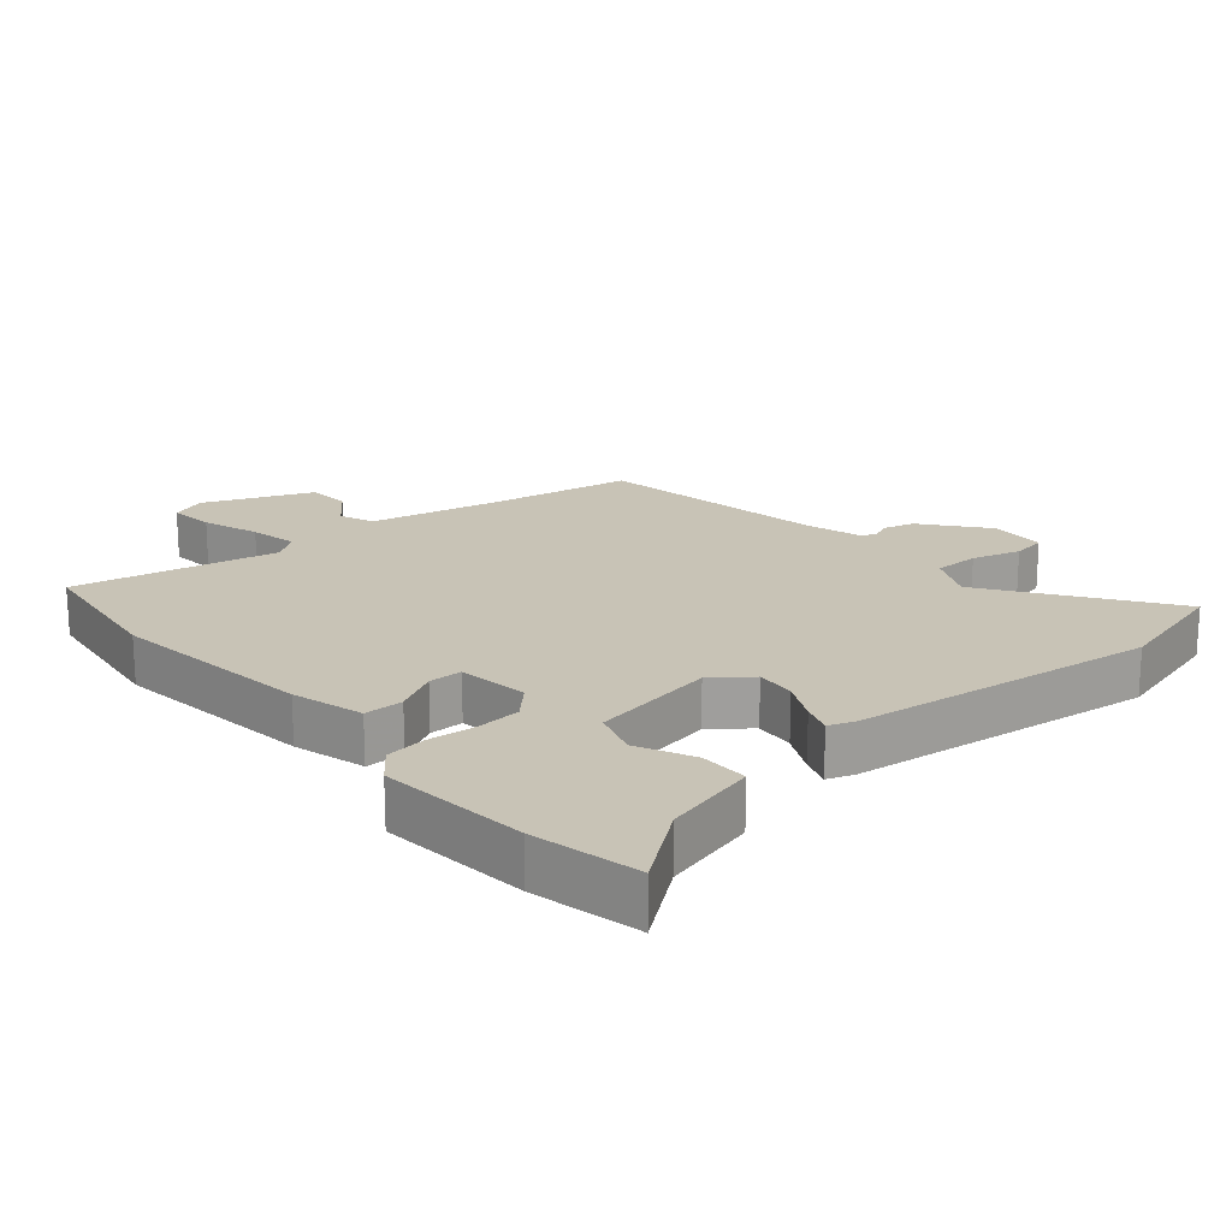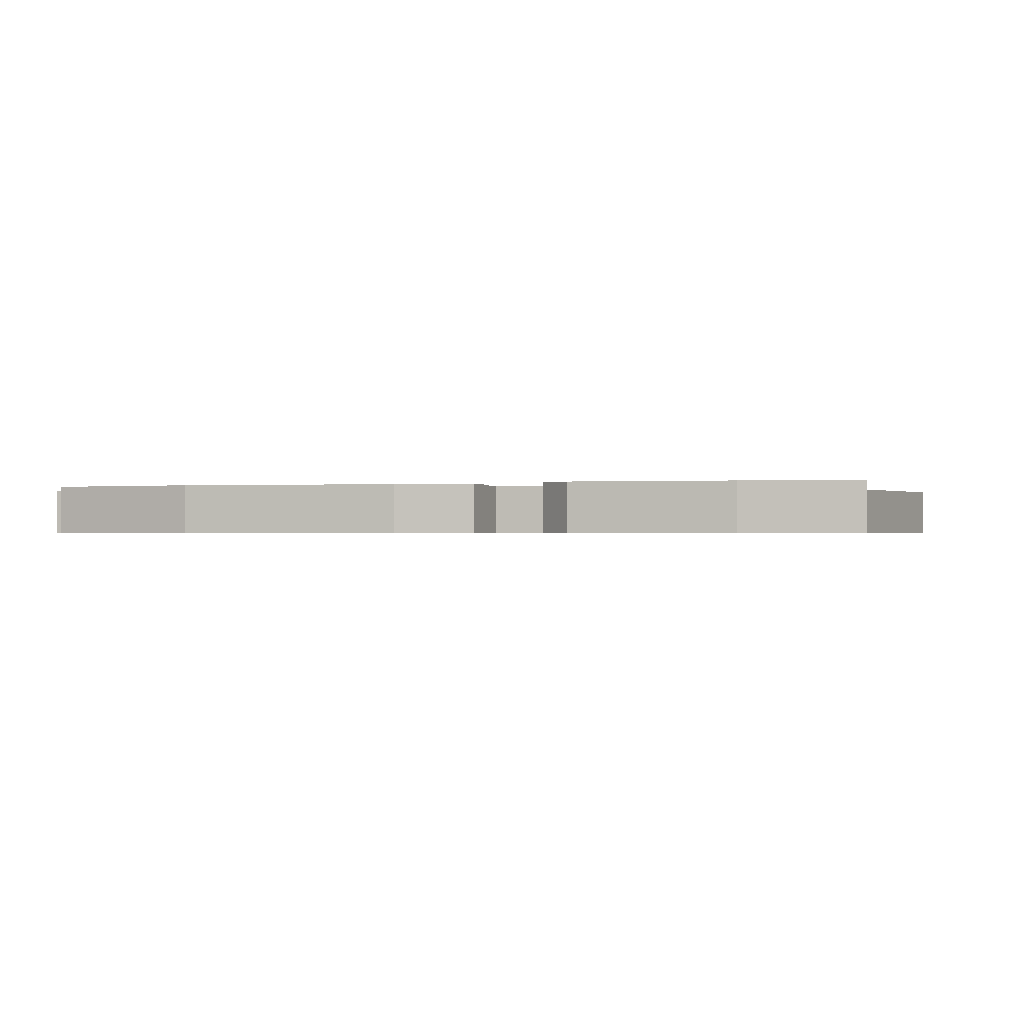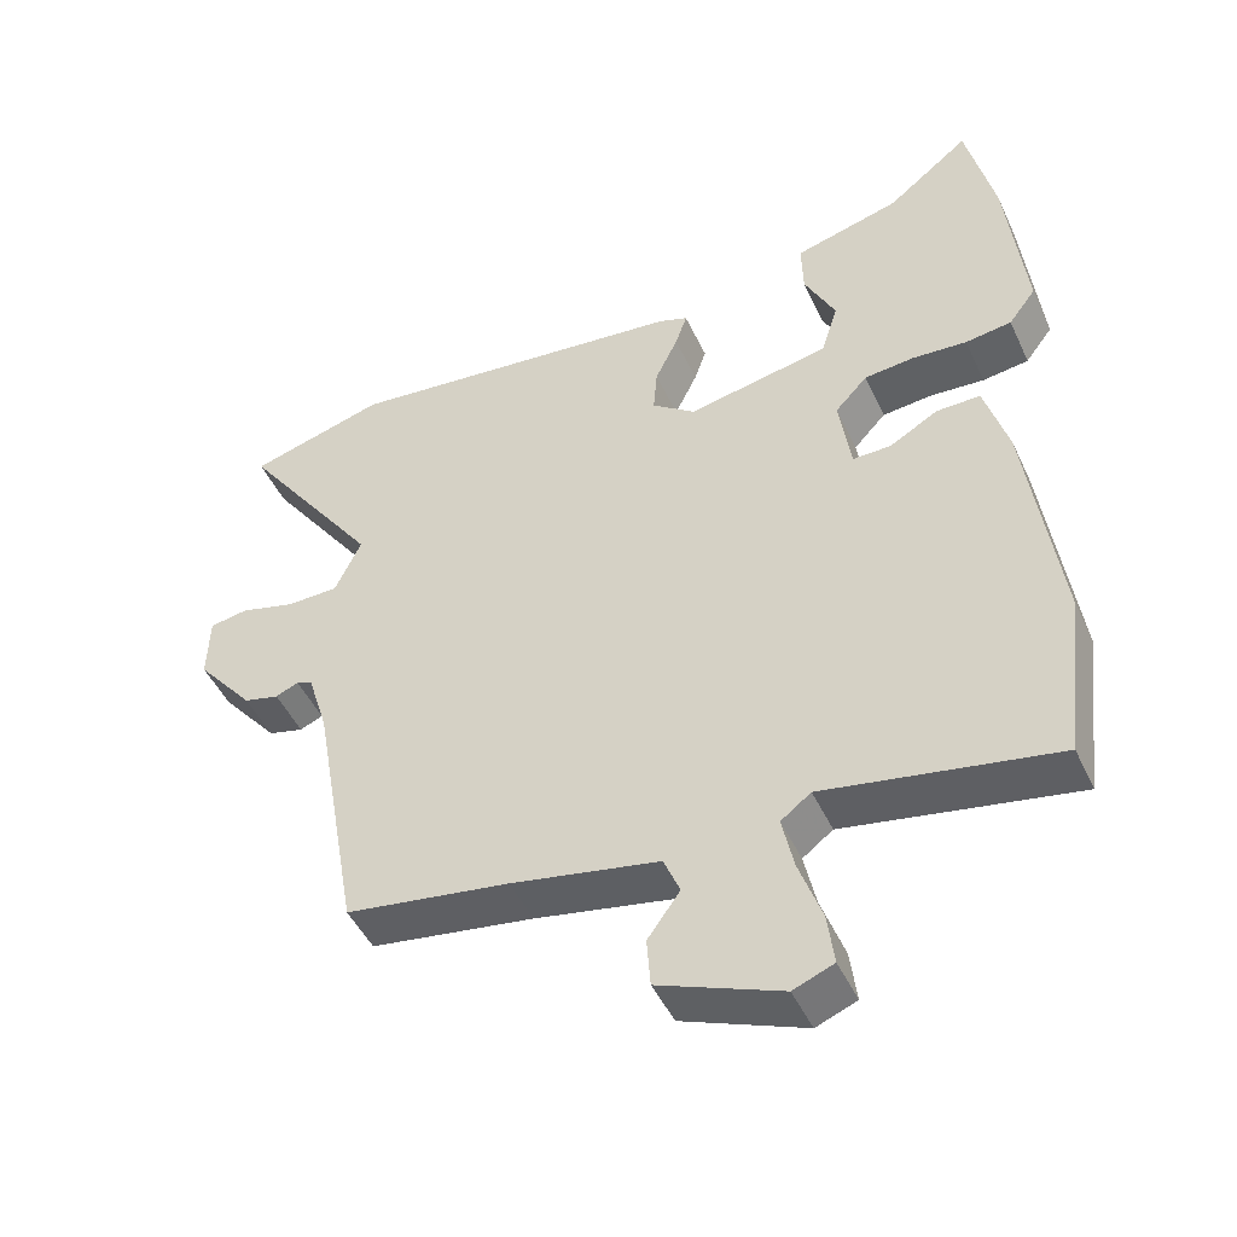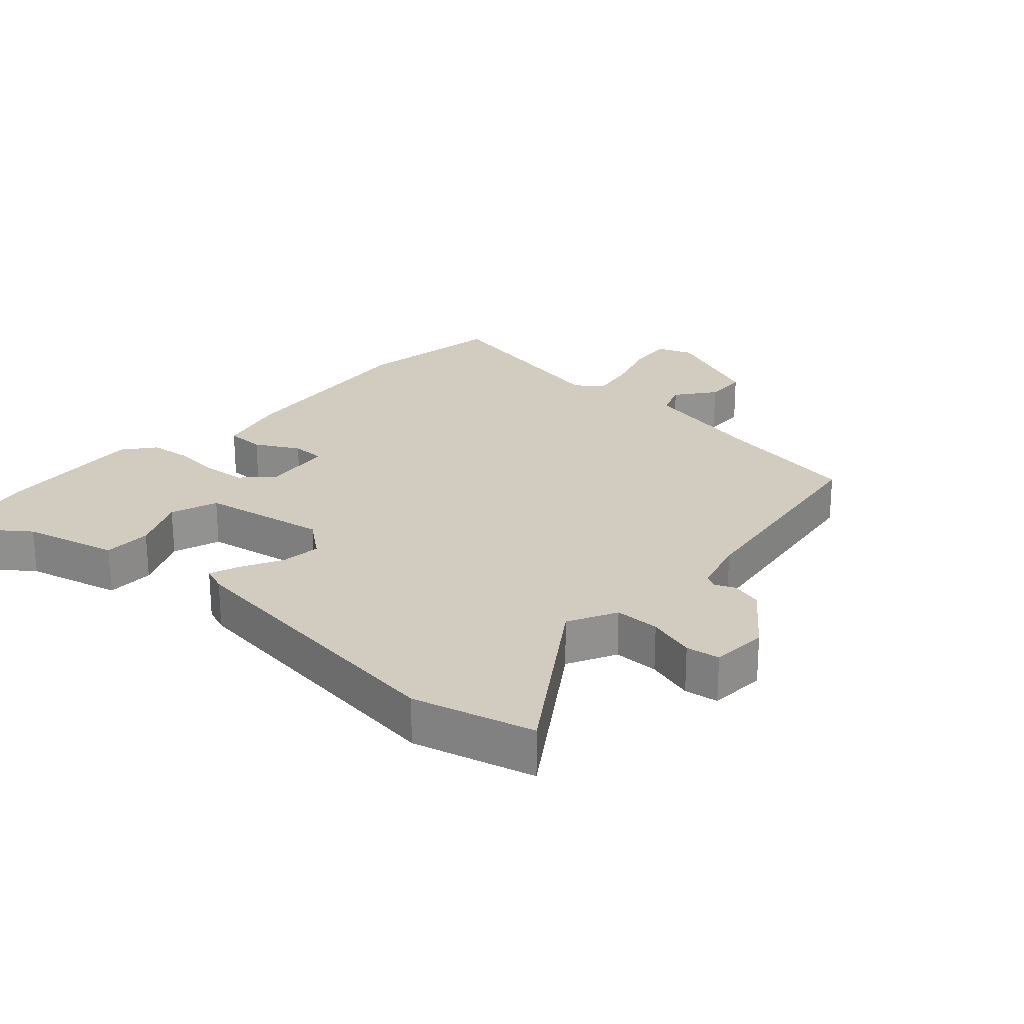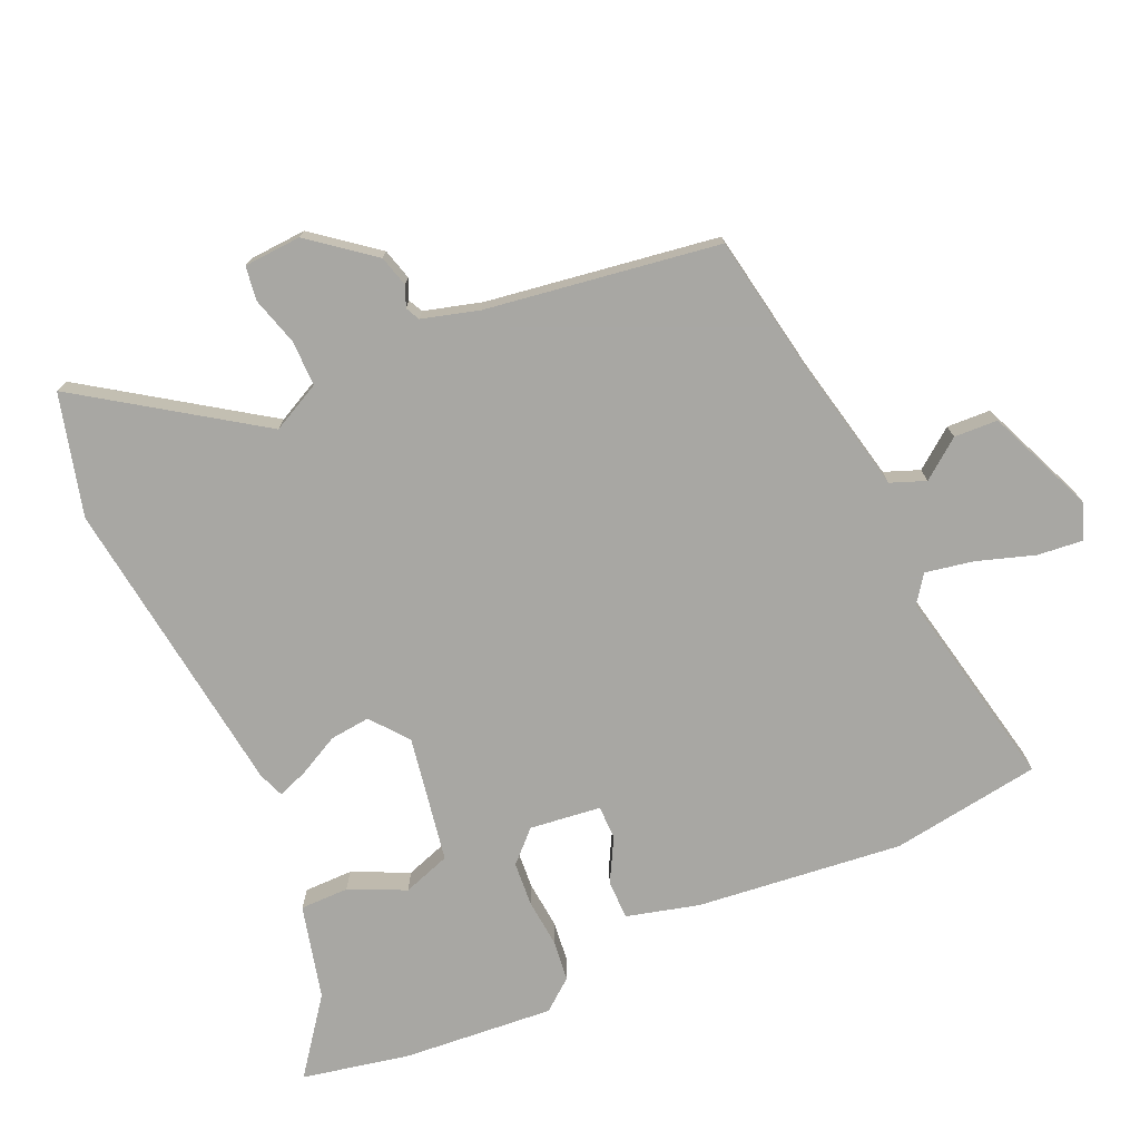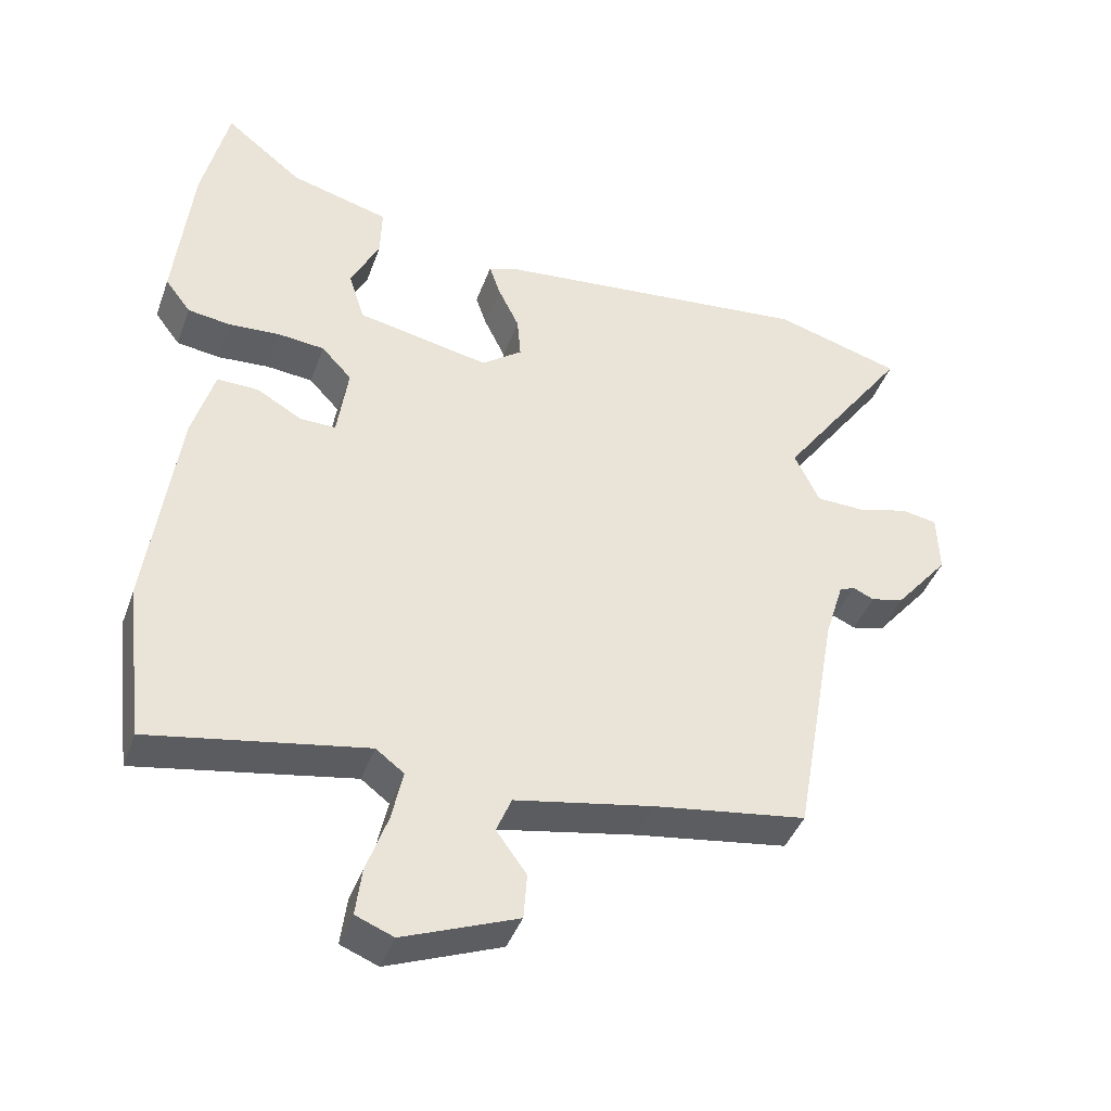
<metadata>
{"format":"obj","ext":"obj","renderer":"f3d","projection":"perspective","resolution":1024,"background":"white","views":[{"elev":19.4,"azim":-39.5,"up":"+Y"},{"elev":-0.5,"azim":-67.8,"up":"+Y"},{"elev":-47.0,"azim":-155.9,"up":"+Z"},{"elev":24.0,"azim":43.7,"up":"+Y"},{"elev":-74.5,"azim":115.5,"up":"+Y"},{"elev":-41.8,"azim":-19.1,"up":"+Z"}]}
</metadata>
<code>
v -0.488 0.07 -0.598
v -0.516 0.07 -0.367
v -0.473 0.07 -0.051
v -0.441 0.07 0.059
v -0.381 0.07 0.058
v -0.315 0.07 0.02
v -0.263 0.07 0.019
v -0.247 0.07 0.128
v -0.291 0.07 0.175
v -0.359 0.07 0.182
v -0.433 0.07 0.177
v -0.496 0.07 0.186
v -0.533 0.07 0.235
v -0.508 0.07 0.466
v -0.47 0.07 0.631
v -0.358 0.07 0.542
v -0.214 0.07 0.502
v -0.216 0.07 0.427
v -0.258 0.07 0.342
v -0.235 0.07 0.268
v -0.042 0.07 0.229
v 0.017 0.07 0.273
v 0.012 0.07 0.335
v -0.019 0.07 0.399
v -0.035 0.07 0.446
v 0.005 0.07 0.46
v 0.474 0.07 0.508
v 0.659 0.07 0.454
v 0.47 0.07 0.19
v 0.506 0.07 0.114
v 0.576 0.07 0.112
v 0.651 0.07 0.132
v 0.703 0.07 0.123
v 0.706 0.07 0.035
v 0.628 0.07 -0.059
v 0.58 0.07 -0.071
v 0.549 0.07 -0.057
v 0.527 0.07 -0.067
v 0.5 0.07 -0.154
v 0.437 0.07 -0.509
v 0.215 0.07 -0.542
v 0.014 0.07 -0.58
v -0.008 0.07 -0.633
v 0.036 0.07 -0.694
v 0.031 0.07 -0.761
v -0.135 0.07 -0.826
v -0.19 0.07 -0.804
v -0.181 0.07 -0.734
v -0.15 0.07 -0.647
v -0.134 0.07 -0.573
v -0.175 0.07 -0.542
v -0.488 0 -0.598
v -0.516 0 -0.367
v -0.473 0 -0.051
v -0.441 0 0.059
v -0.381 0 0.058
v -0.315 0 0.02
v -0.263 0 0.019
v -0.247 0 0.128
v -0.291 0 0.175
v -0.359 0 0.182
v -0.433 0 0.177
v -0.496 0 0.186
v -0.533 0 0.235
v -0.508 0 0.466
v -0.47 0 0.631
v -0.358 0 0.542
v -0.214 0 0.502
v -0.216 0 0.427
v -0.258 0 0.342
v -0.235 0 0.268
v -0.042 0 0.229
v 0.017 0 0.273
v 0.012 0 0.335
v -0.019 0 0.399
v -0.035 0 0.446
v 0.005 0 0.46
v 0.474 0 0.508
v 0.659 0 0.454
v 0.47 0 0.19
v 0.506 0 0.114
v 0.576 0 0.112
v 0.651 0 0.132
v 0.703 0 0.123
v 0.706 0 0.035
v 0.628 0 -0.059
v 0.58 0 -0.071
v 0.549 0 -0.057
v 0.527 0 -0.067
v 0.5 0 -0.154
v 0.437 0 -0.509
v 0.215 0 -0.542
v 0.014 0 -0.58
v -0.008 0 -0.633
v 0.036 0 -0.694
v 0.031 0 -0.761
v -0.135 0 -0.826
v -0.19 0 -0.804
v -0.181 0 -0.734
v -0.15 0 -0.647
v -0.134 0 -0.573
v -0.175 0 -0.542
f 46 47 48 49
f 46 49 50
f 43 44 45 46
f 42 43 46 50
f 41 42 50 51
f 39 40 41 51
f 34 35 36 37
f 34 37 38
f 31 32 33 34
f 30 31 34 38
f 29 30 38 39
f 27 28 29
f 26 27 29
f 23 24 25 26
f 22 23 26 29
f 21 22 29 39
f 16 17 18 19
f 16 19 20
f 15 16 20
f 14 15 20
f 13 14 20
f 10 11 12 13
f 9 10 13 20
f 8 9 20 21
f 3 4 5 6
f 3 6 7
f 2 3 7
f 1 2 7
f 51 1 7
f 21 39 51
f 7 8 21 51
f 100 99 98 97
f 101 100 97
f 97 96 95 94
f 101 97 94 93
f 102 101 93 92
f 102 92 91 90
f 88 87 86 85
f 89 88 85
f 85 84 83 82
f 89 85 82 81
f 90 89 81 80
f 80 79 78
f 80 78 77
f 77 76 75 74
f 80 77 74 73
f 90 80 73 72
f 70 69 68 67
f 71 70 67
f 71 67 66
f 71 66 65
f 71 65 64
f 64 63 62 61
f 71 64 61 60
f 72 71 60 59
f 57 56 55 54
f 58 57 54
f 58 54 53
f 58 53 52
f 58 52 102
f 102 90 72
f 102 72 59 58
f 1 52 53 2
f 2 53 54 3
f 3 54 55 4
f 4 55 56 5
f 5 56 57 6
f 6 57 58 7
f 7 58 59 8
f 8 59 60 9
f 9 60 61 10
f 10 61 62 11
f 11 62 63 12
f 12 63 64 13
f 13 64 65 14
f 14 65 66 15
f 15 66 67 16
f 16 67 68 17
f 17 68 69 18
f 18 69 70 19
f 19 70 71 20
f 20 71 72 21
f 21 72 73 22
f 22 73 74 23
f 23 74 75 24
f 24 75 76 25
f 25 76 77 26
f 26 77 78 27
f 27 78 79 28
f 28 79 80 29
f 29 80 81 30
f 30 81 82 31
f 31 82 83 32
f 32 83 84 33
f 33 84 85 34
f 34 85 86 35
f 35 86 87 36
f 36 87 88 37
f 37 88 89 38
f 38 89 90 39
f 39 90 91 40
f 40 91 92 41
f 41 92 93 42
f 42 93 94 43
f 43 94 95 44
f 44 95 96 45
f 45 96 97 46
f 46 97 98 47
f 47 98 99 48
f 48 99 100 49
f 49 100 101 50
f 50 101 102 51
f 51 102 52 1

</code>
